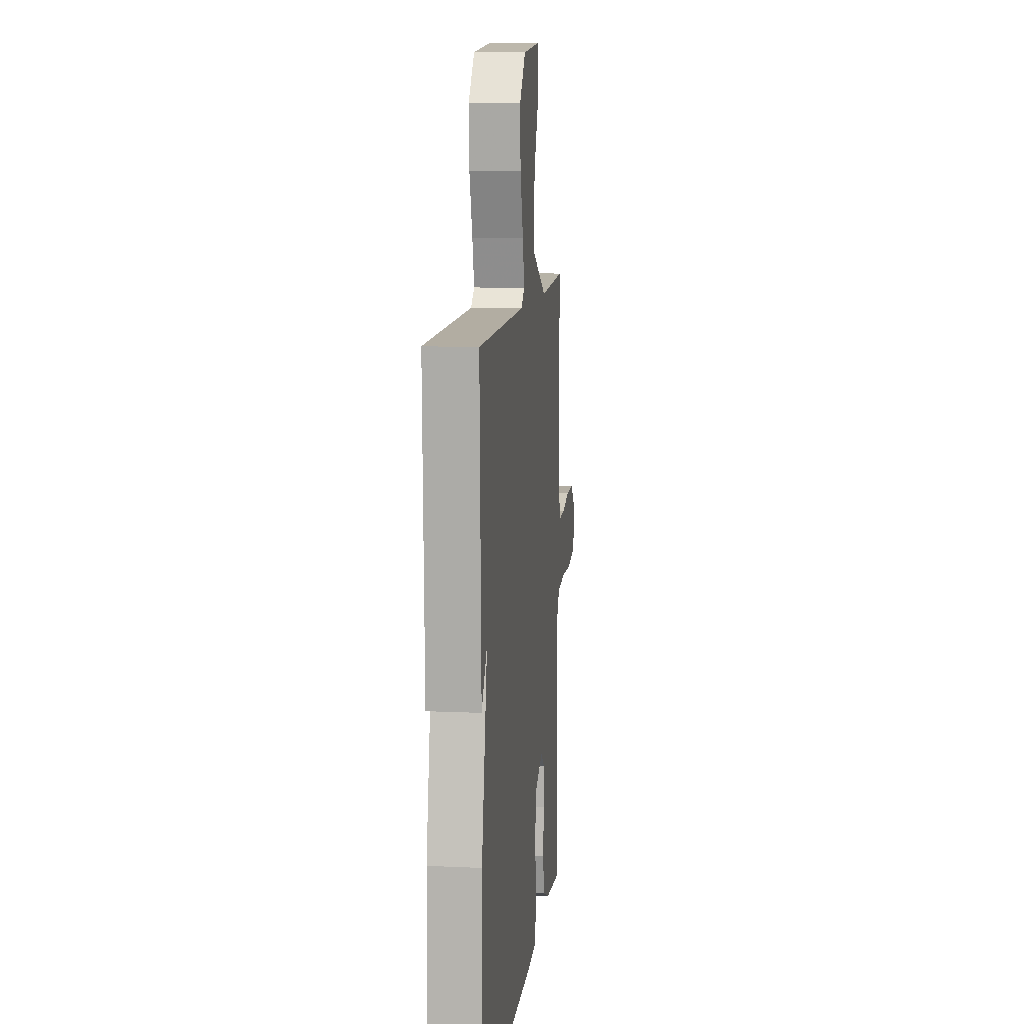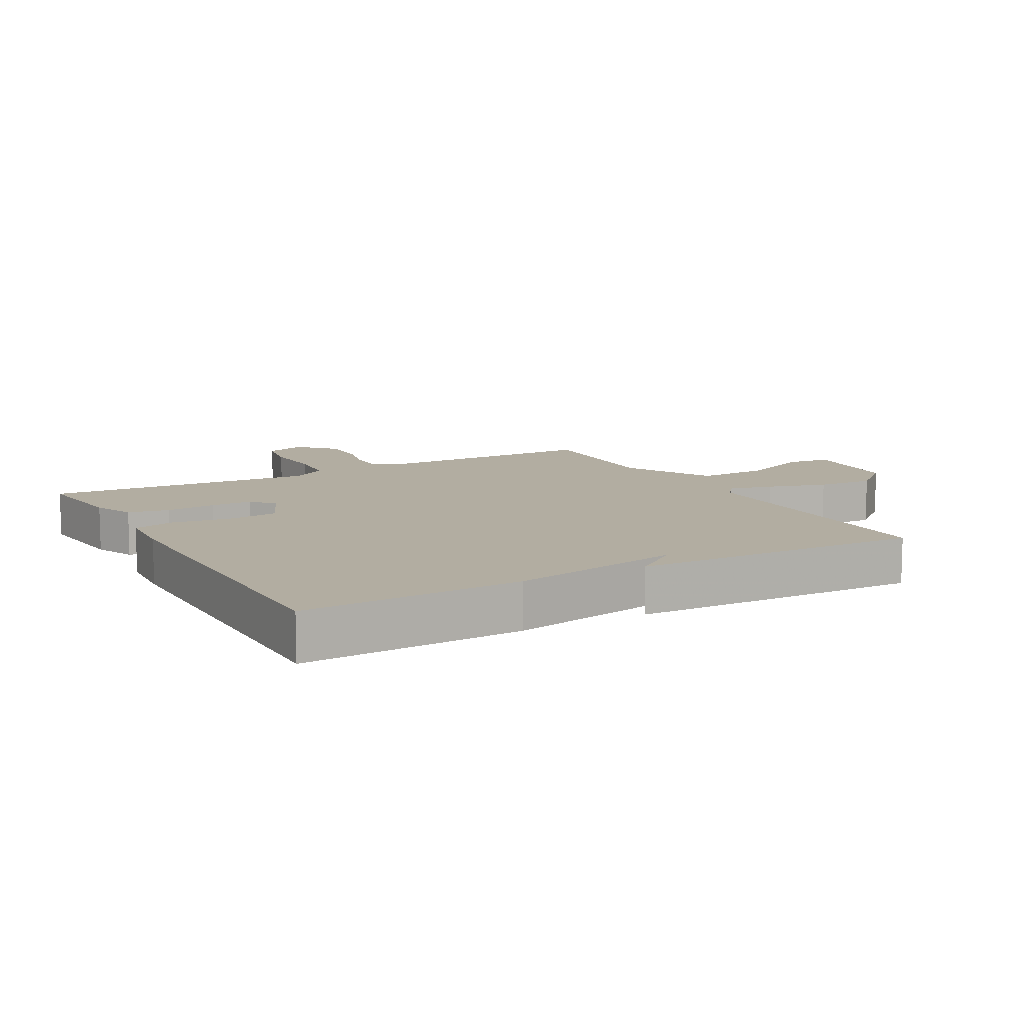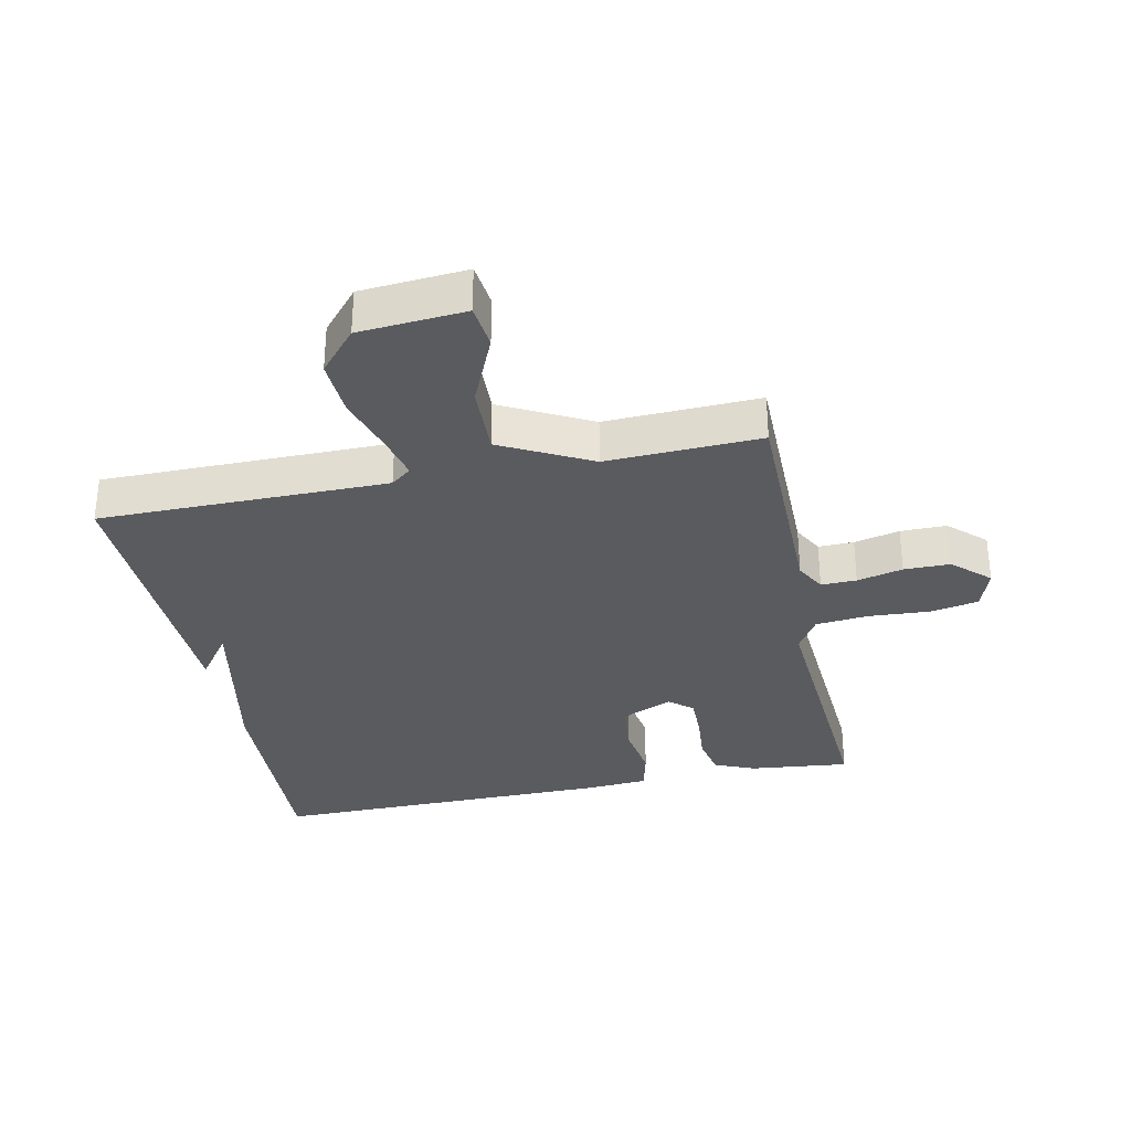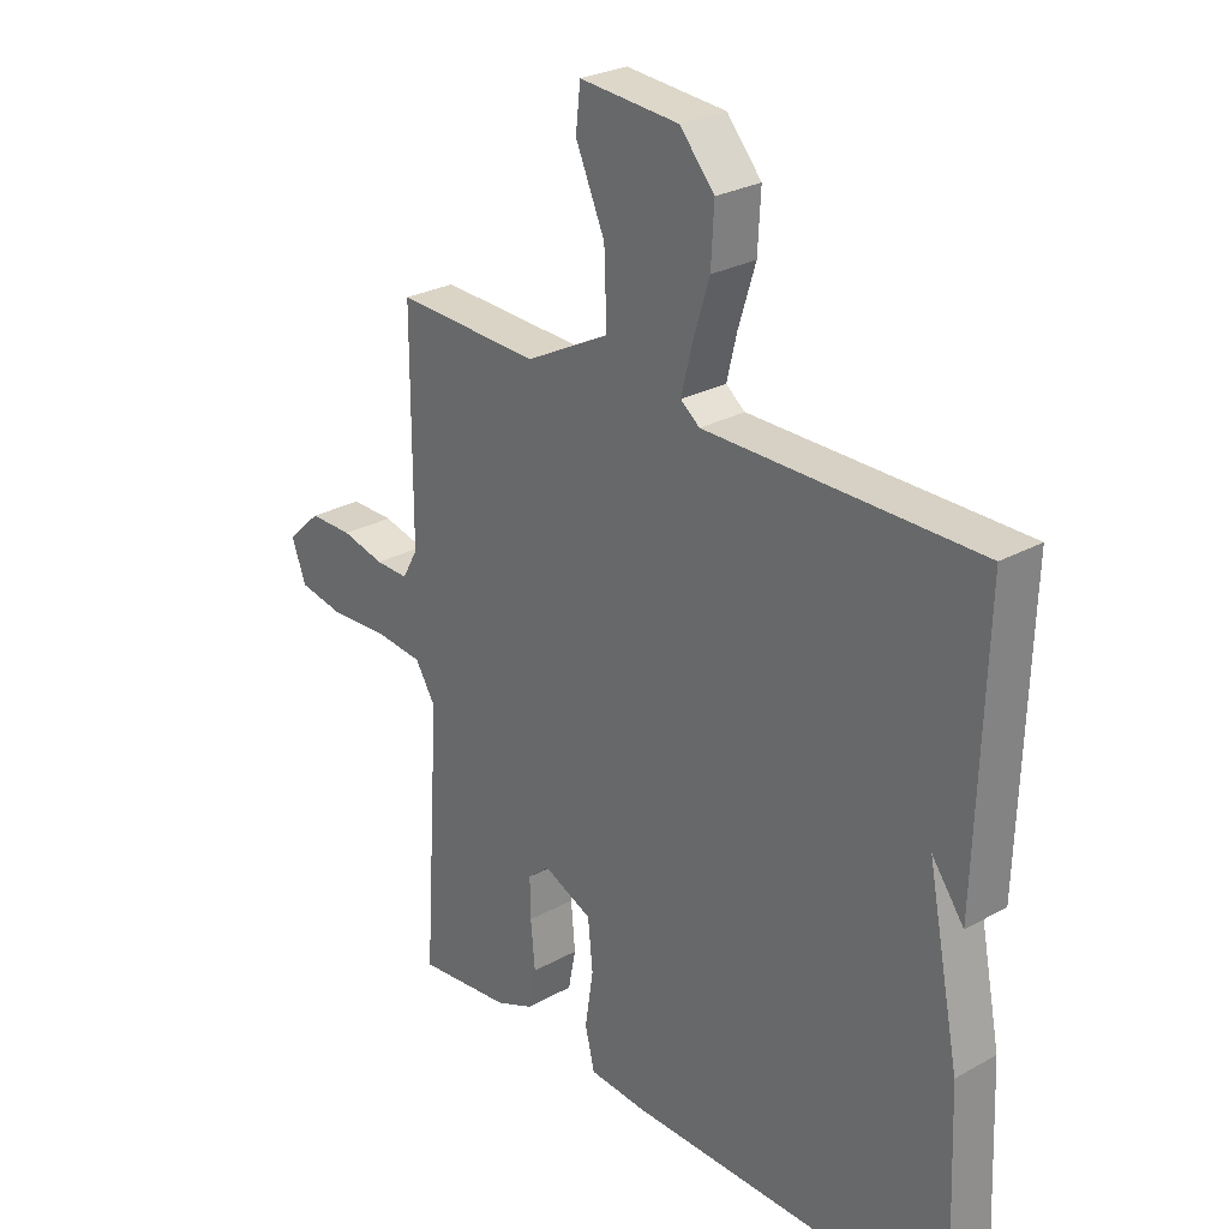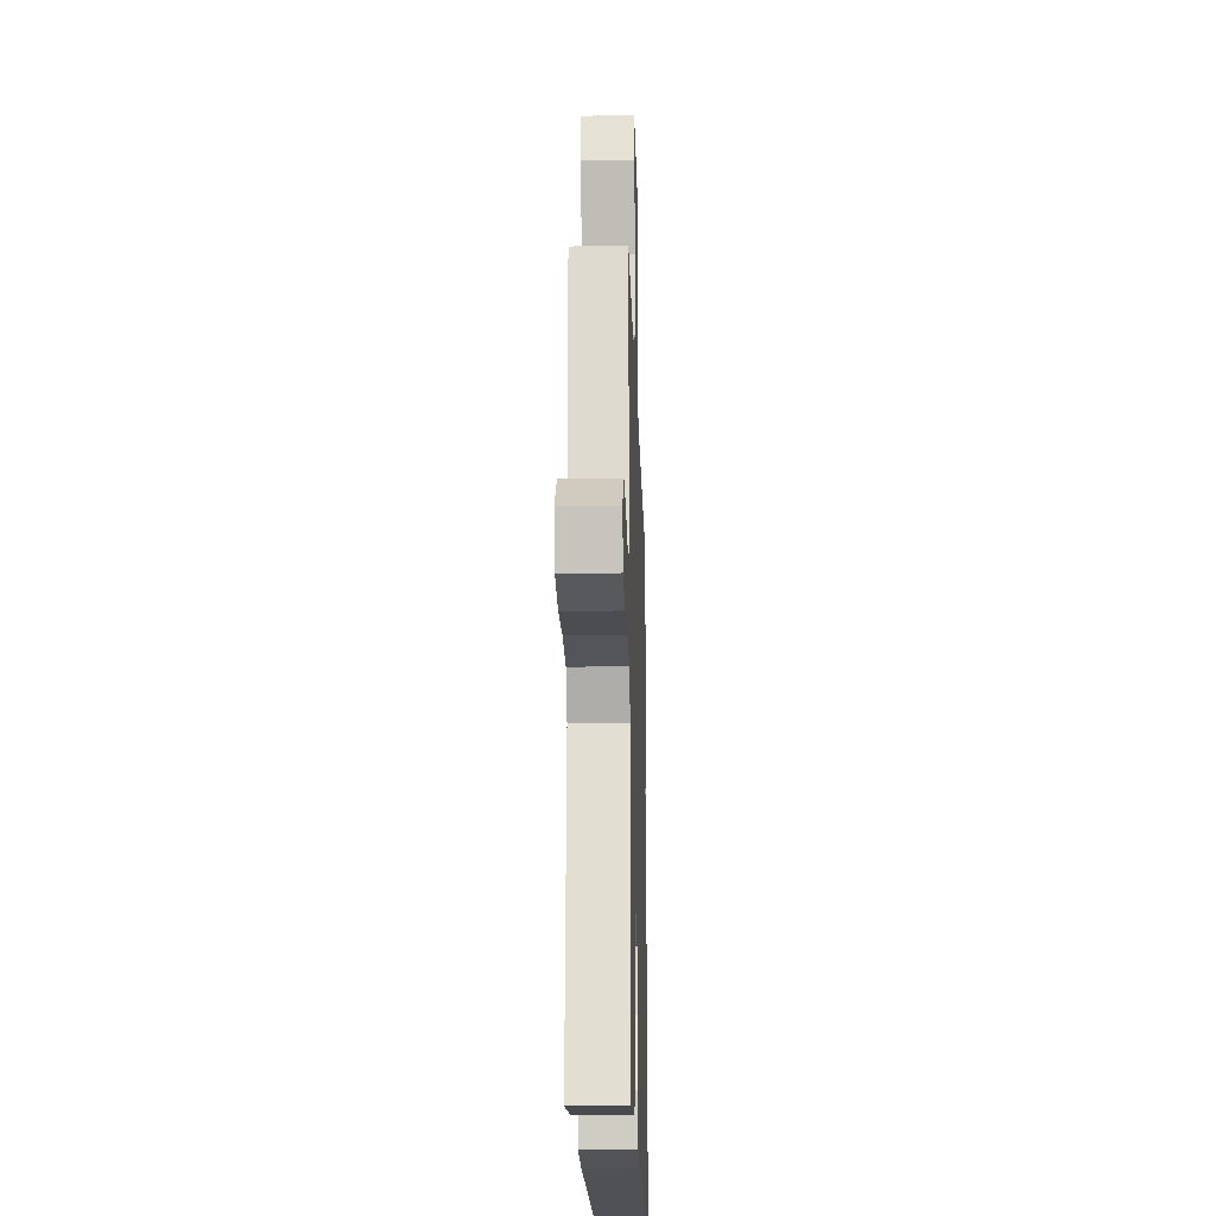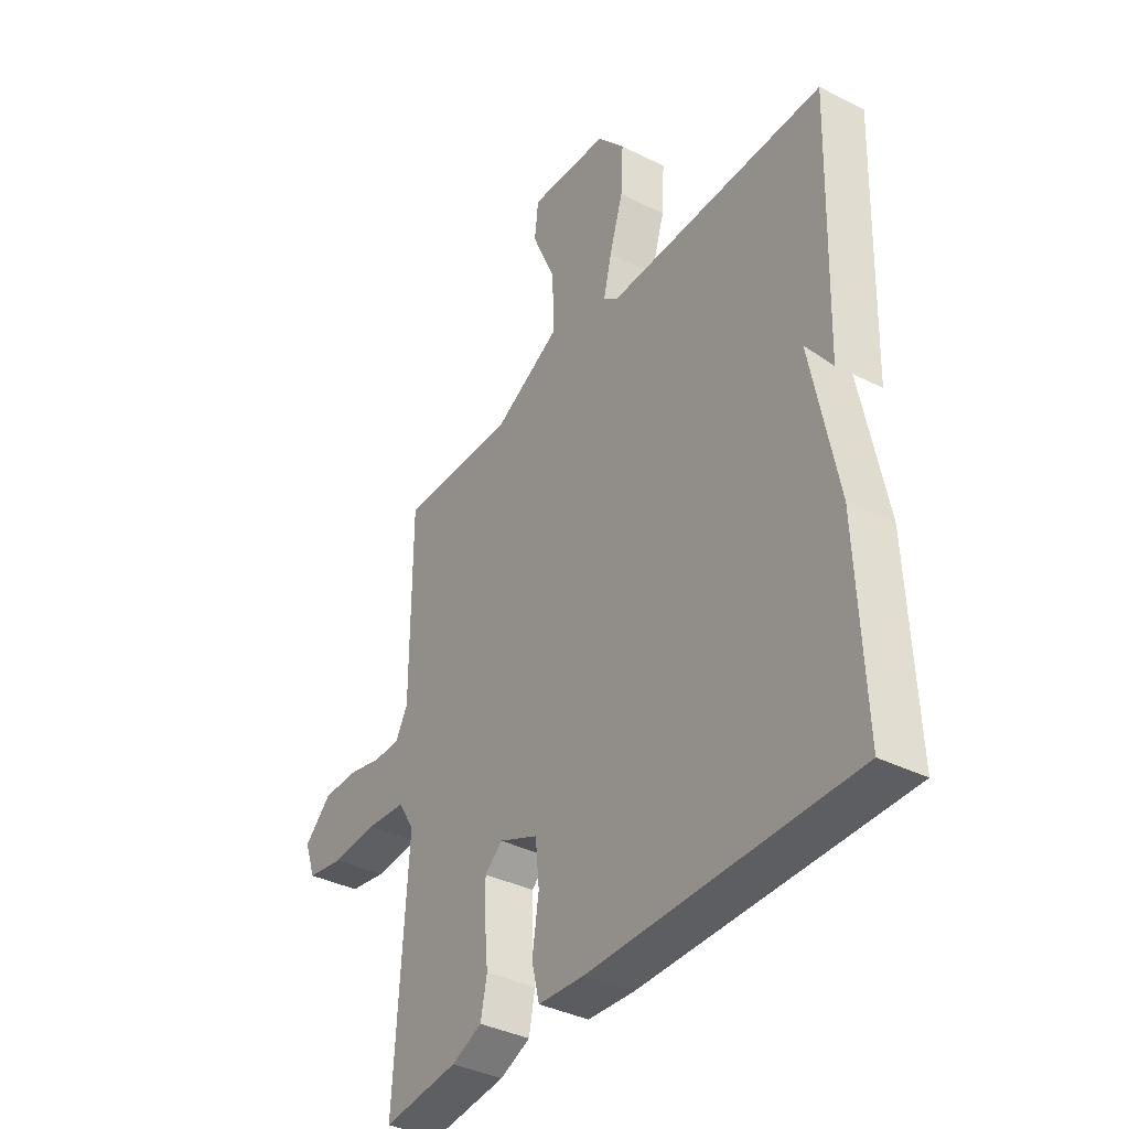
<metadata>
{"format":"obj","ext":"obj","renderer":"f3d","projection":"perspective","resolution":1024,"background":"white","views":[{"elev":10.6,"azim":-83.4,"up":"+Z"},{"elev":10.5,"azim":-119.2,"up":"+Y"},{"elev":-32.6,"azim":11.8,"up":"+Y"},{"elev":27.0,"azim":-130.8,"up":"+Z"},{"elev":-19.4,"azim":91.8,"up":"+Z"},{"elev":-37.6,"azim":-122.7,"up":"+Z"}]}
</metadata>
<code>
v -0.5 0.07 0.5
v -0.045 0.07 0.5
v -0.013 0.07 0.525
v -0.03 0.07 0.595
v -0.059 0.07 0.688
v -0.064 0.07 0.779
v -0.006 0.07 0.846
v 0.161 0.07 0.859
v 0.169 0.07 0.789
v 0.12 0.07 0.677
v 0.116 0.07 0.564
v 0.257 0.07 0.491
v 0.5 0.07 0.5
v 0.501 0.07 0.146
v 0.527 0.07 0.099
v 0.583 0.07 0.1
v 0.655 0.07 0.117
v 0.728 0.07 0.117
v 0.785 0.07 0.064
v 0.762 0.07 -0.001
v 0.685 0.07 -0.015
v 0.589 0.07 -0.009
v 0.506 0.07 -0.017
v 0.472 0.07 -0.072
v 0.5 0.07 -0.5
v 0.342 0.07 -0.483
v 0.278 0.07 -0.456
v 0.265 0.07 -0.391
v 0.272 0.07 -0.313
v 0.273 0.07 -0.247
v 0.236 0.07 -0.216
v 0.154 0.07 -0.252
v 0.146 0.07 -0.333
v 0.16 0.07 -0.424
v 0.144 0.07 -0.49
v 0.047 0.07 -0.497
v -0.5 0.07 -0.5
v -0.486 0.07 -0.155
v -0.432 0.07 0.118
v -0.486 0.07 0.045
v -0.5 0 0.5
v -0.045 0 0.5
v -0.013 0 0.525
v -0.03 0 0.595
v -0.059 0 0.688
v -0.064 0 0.779
v -0.006 0 0.846
v 0.161 0 0.859
v 0.169 0 0.789
v 0.12 0 0.677
v 0.116 0 0.564
v 0.257 0 0.491
v 0.5 0 0.5
v 0.501 0 0.146
v 0.527 0 0.099
v 0.583 0 0.1
v 0.655 0 0.117
v 0.728 0 0.117
v 0.785 0 0.064
v 0.762 0 -0.001
v 0.685 0 -0.015
v 0.589 0 -0.009
v 0.506 0 -0.017
v 0.472 0 -0.072
v 0.5 0 -0.5
v 0.342 0 -0.483
v 0.278 0 -0.456
v 0.265 0 -0.391
v 0.272 0 -0.313
v 0.273 0 -0.247
v 0.236 0 -0.216
v 0.154 0 -0.252
v 0.146 0 -0.333
v 0.16 0 -0.424
v 0.144 0 -0.49
v 0.047 0 -0.497
v -0.5 0 -0.5
v -0.486 0 -0.155
v -0.432 0 0.118
v -0.486 0 0.045
f 39 40 1
f 37 38 39
f 36 37 39
f 35 36 39
f 34 35 39
f 33 34 39
f 39 1 2
f 33 39 2
f 32 33 2
f 31 32 2 3
f 30 31 3 4
f 27 28 29
f 26 27 29
f 25 26 29
f 24 25 29
f 23 24 29 30
f 20 21 22
f 19 20 22
f 18 19 22
f 17 18 22
f 16 17 22
f 15 16 22 23
f 30 4 5
f 23 30 5
f 15 23 5
f 14 15 5
f 8 9 10
f 7 8 10
f 6 7 10
f 5 6 10
f 5 10 11
f 14 5 11
f 12 13 14
f 11 12 14
f 41 80 79
f 79 78 77
f 79 77 76
f 79 76 75
f 79 75 74
f 79 74 73
f 42 41 79
f 42 79 73
f 42 73 72
f 43 42 72 71
f 44 43 71 70
f 69 68 67
f 69 67 66
f 69 66 65
f 69 65 64
f 70 69 64 63
f 62 61 60
f 62 60 59
f 62 59 58
f 62 58 57
f 62 57 56
f 63 62 56 55
f 45 44 70
f 45 70 63
f 45 63 55
f 45 55 54
f 50 49 48
f 50 48 47
f 50 47 46
f 50 46 45
f 51 50 45
f 51 45 54
f 54 53 52
f 54 52 51
f 1 41 42 2
f 2 42 43 3
f 3 43 44 4
f 4 44 45 5
f 5 45 46 6
f 6 46 47 7
f 7 47 48 8
f 8 48 49 9
f 9 49 50 10
f 10 50 51 11
f 11 51 52 12
f 12 52 53 13
f 13 53 54 14
f 14 54 55 15
f 15 55 56 16
f 16 56 57 17
f 17 57 58 18
f 18 58 59 19
f 19 59 60 20
f 20 60 61 21
f 21 61 62 22
f 22 62 63 23
f 23 63 64 24
f 24 64 65 25
f 25 65 66 26
f 26 66 67 27
f 27 67 68 28
f 28 68 69 29
f 29 69 70 30
f 30 70 71 31
f 31 71 72 32
f 32 72 73 33
f 33 73 74 34
f 34 74 75 35
f 35 75 76 36
f 36 76 77 37
f 37 77 78 38
f 38 78 79 39
f 39 79 80 40
f 40 80 41 1

</code>
